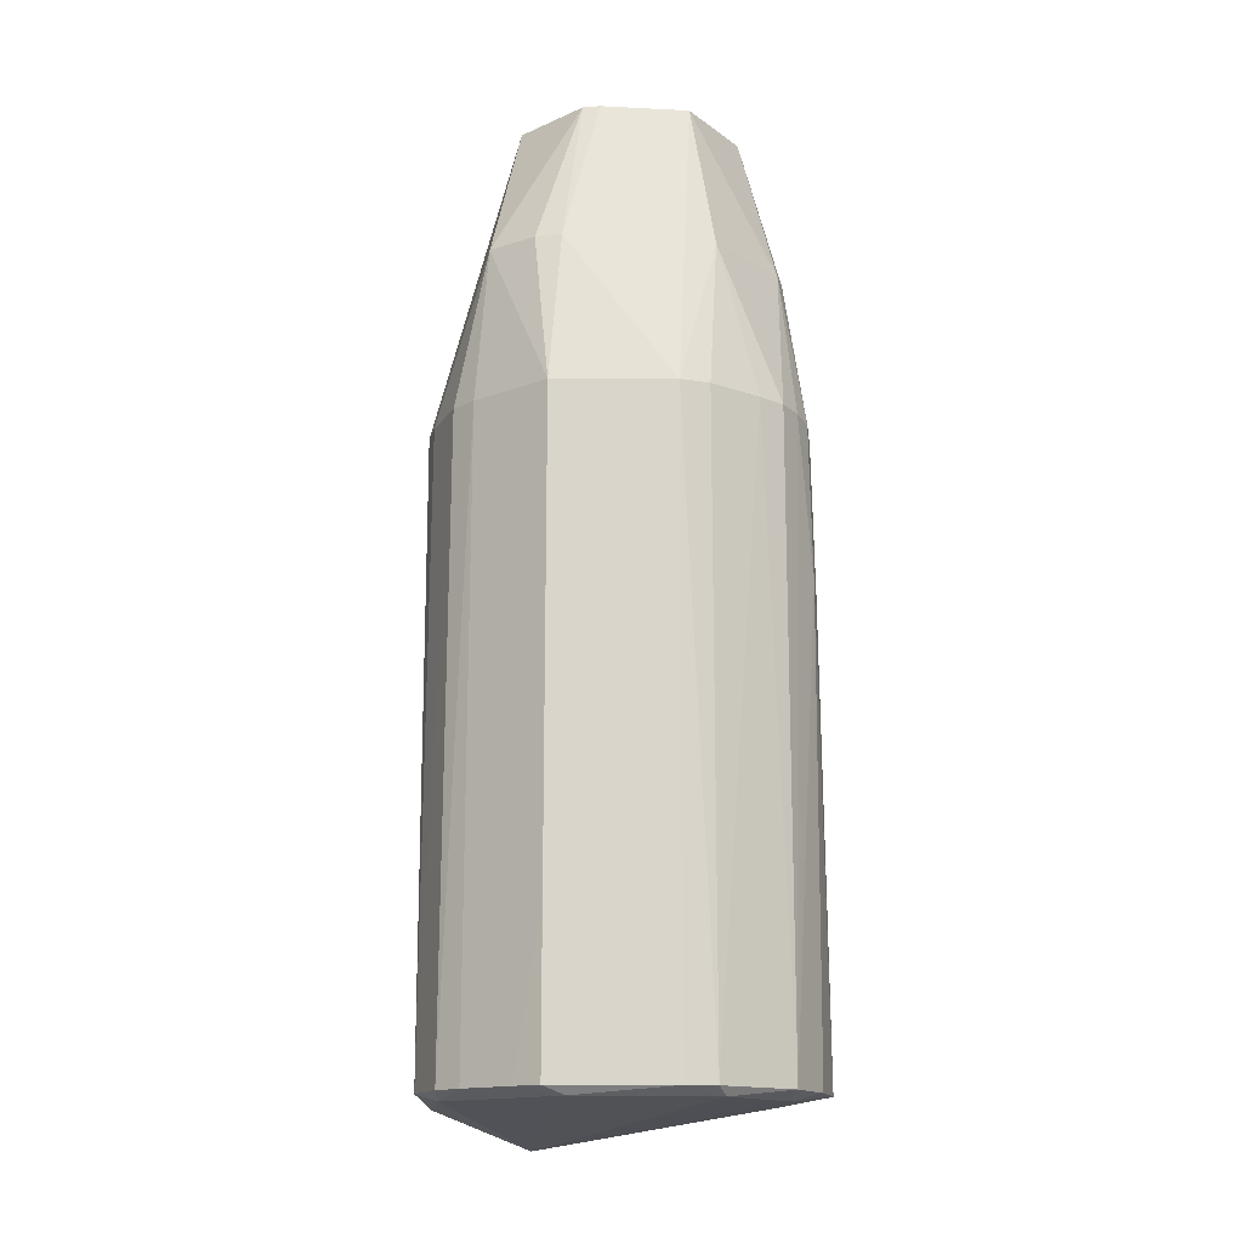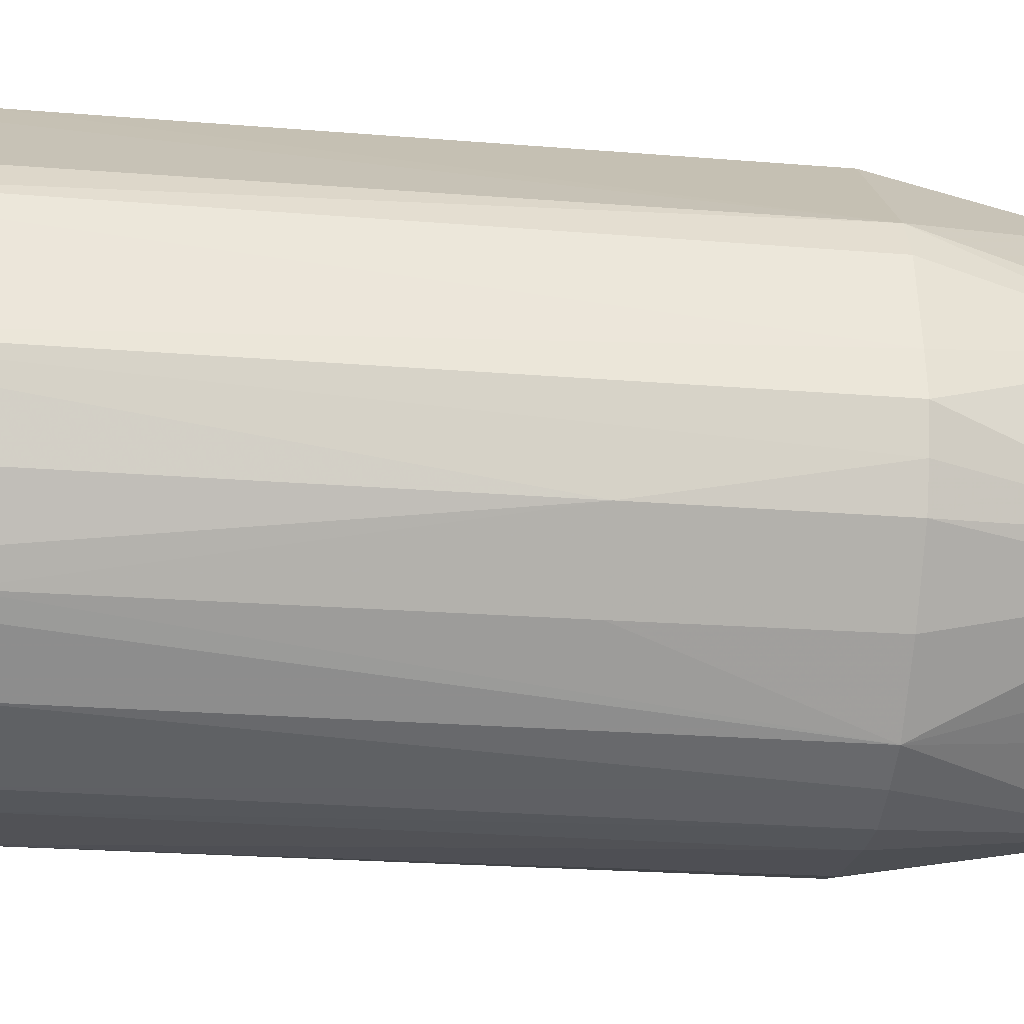
<metadata>
{"format":"obj","ext":"obj","renderer":"f3d","projection":"perspective","resolution":1024,"background":"white","views":[{"elev":-15.2,"azim":-141.8,"up":"+Z"},{"elev":-20.5,"azim":-98.9,"up":"+Y"}]}
</metadata>
<code>
v 0.03639 0.01168 -0.05905
v 0.03497 0.01764 0.03724
v 0.03968 -6.611e-05 -0.05905
v 0.03639 0.01168 -0.05905
v 0.03408 0.01718 -0.09115
v 0.03497 0.01764 0.03724
v 0.03502 -0.01486 -0.09985
v 0.005354 0.03417 -0.09286
v 0.01524 0.03417 -0.09286
v 0.01524 0.03417 -0.09286
v 0.005354 0.03417 -0.09286
v 0.006314 0.03838 -0.09115
v 0.0375 -0.01218 -0.09115
v 0.0375 -0.00597 -0.09115
v 0.03968 -6.611e-05 -0.05905
v 0.03502 -0.01486 -0.09985
v 0.0375 -0.00597 -0.09115
v 0.0375 -0.01218 -0.09115
v 0.03968 -6.611e-05 -0.05905
v 0.0375 -0.00597 -0.09115
v 0.03573 0.01147 -0.09115
v -0.0342 -0.005054 -0.09286
v -0.0342 0.004753 -0.09286
v 0.03502 -0.01486 -0.09985
v 0.03502 -0.01486 -0.09985
v -0.02431 -0.01486 -0.09329
v -0.0342 -0.005054 -0.09286
v -0.03913 -6.611e-05 -0.09115
v -0.0342 0.004753 -0.09286
v -0.0342 -0.005054 -0.09286
v 0.02812 -0.02796 -0.05905
v 0.03474 -0.01765 -0.05905
v 0.03479 -0.01768 0.03724
v 0.03474 -0.01765 -0.05905
v 0.0375 -0.01218 -0.09115
v 0.03479 -0.01768 0.03724
v 0.02814 -0.02798 0.005143
v 0.01198 -0.03624 -0.05905
v 0.02812 -0.02796 -0.05905
v 0.02814 -0.02799 0.03724
v 0.01198 -0.03624 -0.05905
v 0.02814 -0.02798 0.005143
v 0.02812 -0.02796 -0.05905
v 0.03479 -0.01768 0.03724
v 0.02814 -0.02798 0.005143
v 0.02814 -0.02798 0.005143
v 0.03479 -0.01768 0.03724
v 0.02814 -0.02799 0.03724
v 0.02812 -0.02796 -0.05905
v 0.01198 -0.03624 -0.05905
v 0.01524 -0.03448 -0.09005
v -0.03153 -0.02314 -0.09115
v -0.0342 -0.005054 -0.09286
v -0.02431 -0.01486 -0.09329
v -0.03153 -0.02314 -0.09115
v -0.02431 -0.01486 -0.09329
v 0.03502 -0.01486 -0.09985
v 0.005732 0.03471 0.06934
v 0.01051 0.02013 0.1014
v 0.02765 0.02735 0.03724
v 0.03502 -0.01486 -0.09985
v 0.01524 0.03417 -0.09286
v 0.03502 0.01456 -0.09299
v 0.03502 0.01456 -0.09299
v 0.0375 -0.00597 -0.09115
v 0.03502 -0.01486 -0.09985
v 0.03502 0.01456 -0.09299
v 0.03573 0.01147 -0.09115
v 0.0375 -0.00597 -0.09115
v 0.03408 0.01718 -0.09115
v 0.03639 0.01168 -0.05905
v 0.03502 0.01456 -0.09299
v 0.03502 0.01456 -0.09299
v 0.03639 0.01168 -0.05905
v 0.03968 -6.611e-05 -0.05905
v 0.03968 -6.611e-05 -0.05905
v 0.03573 0.01147 -0.09115
v 0.03502 0.01456 -0.09299
v 0.006314 0.03838 -0.09115
v -0.01442 0.03417 -0.09286
v -0.005861 0.03835 -0.09115
v -0.005861 0.03835 -0.09115
v -0.01442 0.03417 -0.09286
v -0.01223 0.03828 -0.09115
v -0.01216 0.03805 0.03724
v 0.006299 0.03829 -0.05905
v 0.006314 0.03838 -0.09115
v 0.006314 0.03838 -0.09115
v -0.005861 0.03835 -0.09115
v -0.01216 0.03805 0.03724
v 0.006314 0.03838 -0.09115
v 0.005354 0.03417 -0.09286
v -0.004535 0.03417 -0.09286
v -0.004535 0.03417 -0.09286
v -0.01442 0.03417 -0.09286
v 0.006314 0.03838 -0.09115
v -0.004535 0.03417 -0.09286
v 0.005354 0.03417 -0.09286
v 0.03502 -0.01486 -0.09985
v 0.03502 -0.01486 -0.09985
v -0.01442 0.03417 -0.09286
v -0.004535 0.03417 -0.09286
v 0.03502 -0.01486 -0.09985
v -0.0342 0.004753 -0.09286
v -0.0342 0.01456 -0.09286
v -0.0342 0.01456 -0.09286
v -0.0342 0.004753 -0.09286
v -0.03913 -6.611e-05 -0.09115
v -0.03128 0.02283 0.03724
v -0.01223 0.03828 -0.09115
v -0.03116 0.02274 -0.05905
v -0.03913 -6.611e-05 -0.09115
v -0.03893 -6.611e-05 0.03724
v -0.0377 0.005941 0.03724
v 0.03469 -0.01763 -0.09115
v 0.03474 -0.01765 -0.05905
v 0.02812 -0.02796 -0.05905
v 0.03469 -0.01763 -0.09115
v 0.0375 -0.01218 -0.09115
v 0.03474 -0.01765 -0.05905
v 0.03502 -0.01486 -0.09985
v 0.0375 -0.01218 -0.09115
v 0.03469 -0.01763 -0.09115
v 0.03956 -6.611e-05 0.03724
v 0.0375 -0.01218 -0.09115
v 0.03968 -6.611e-05 -0.05905
v 0.03968 -6.611e-05 -0.05905
v 0.03497 0.01764 0.03724
v 0.03956 -6.611e-05 0.03724
v 0.01198 -0.03624 0.005143
v 0.01198 -0.03624 -0.05905
v 0.02814 -0.02799 0.03724
v 0.02814 -0.02799 0.03724
v 0.01198 -0.03624 0.03724
v 0.01198 -0.03624 0.005143
v 0.006251 -0.03812 -0.05905
v 0.01524 -0.03448 -0.09005
v 0.01198 -0.03624 -0.05905
v 0.006251 -0.03812 -0.05905
v -0.005777 -0.03795 -0.05905
v -0.01442 -0.03448 -0.08697
v -0.01442 -0.03448 -0.08697
v 0.01524 -0.03448 -0.09005
v 0.006251 -0.03812 -0.05905
v 0.01198 -0.03624 -0.05905
v 0.01198 -0.03624 0.005143
v 0.006251 -0.03812 -0.05905
v -0.005781 -0.03798 0.03724
v -0.005777 -0.03795 -0.05905
v 0.006251 -0.03812 -0.05905
v 0.006251 -0.03812 -0.05905
v 0.01198 -0.03624 0.005143
v 0.01198 -0.03624 0.03724
v -0.03913 -6.611e-05 -0.09115
v -0.0342 -0.005054 -0.09286
v -0.03663 -0.01204 -0.09115
v -0.0342 -0.005054 -0.09286
v -0.03153 -0.02314 -0.09115
v -0.03663 -0.01204 -0.09115
v -0.02431 -0.02467 -0.09121
v 0.01524 -0.03448 -0.09005
v -0.01442 -0.03448 -0.08697
v -0.01442 -0.03448 -0.08697
v -0.03153 -0.02314 -0.09115
v -0.02431 -0.02467 -0.09121
v 0.03502 -0.01486 -0.09985
v 0.01524 -0.03448 -0.09005
v -0.02431 -0.02467 -0.09121
v -0.02431 -0.02467 -0.09121
v -0.03153 -0.02314 -0.09115
v 0.03502 -0.01486 -0.09985
v -0.01192 -0.03745 0.03724
v -0.005777 -0.03795 -0.05905
v -0.005781 -0.03798 0.03724
v -0.0313 -0.02297 -0.05905
v -0.02267 -0.03157 0.03724
v -0.03075 -0.02257 0.005143
v -0.03153 -0.02314 -0.09115
v -0.02267 -0.03157 0.03724
v -0.0313 -0.02297 -0.05905
v 0.02336 0.03178 -0.09115
v 0.03502 0.01456 -0.09299
v 0.01524 0.03417 -0.09286
v 0.03408 0.01718 -0.09115
v 0.03502 0.01456 -0.09299
v 0.02336 0.03178 -0.09115
v 0.03497 0.01764 0.03724
v 0.03408 0.01718 -0.09115
v 0.02336 0.03178 -0.09115
v 0.02336 0.03178 -0.09115
v 0.02765 0.02735 0.03724
v 0.03497 0.01764 0.03724
v -0.01223 0.03826 -0.05905
v -0.005861 0.03835 -0.09115
v -0.01223 0.03828 -0.09115
v -0.01223 0.03826 -0.05905
v -0.01223 0.03828 -0.09115
v -0.03128 0.02283 0.03724
v -0.03128 0.02283 0.03724
v -0.02274 0.007395 0.1014
v -0.0101 0.03172 0.06934
v -0.0101 0.03172 0.06934
v -0.01216 0.03805 0.03724
v -0.03128 0.02283 0.03724
v -0.02431 0.02437 -0.09286
v -0.01442 0.03417 -0.09286
v 0.03502 -0.01486 -0.09985
v 0.03502 -0.01486 -0.09985
v -0.0342 0.01456 -0.09286
v -0.02431 0.02437 -0.09286
v -0.03501 0.01789 -0.09115
v -0.0342 0.01456 -0.09286
v -0.03913 -6.611e-05 -0.09115
v -0.03913 -6.611e-05 -0.09115
v -0.0377 0.005941 0.03724
v -0.03501 0.01789 -0.09115
v -0.03501 0.01789 -0.09115
v -0.0377 0.005941 0.03724
v -0.03466 0.01771 0.03724
v -0.03128 0.02283 0.03724
v -0.03116 0.02274 -0.05905
v -0.03501 0.01789 -0.09115
v -0.03501 0.01789 -0.09115
v -0.03466 0.01771 0.03724
v -0.03128 0.02283 0.03724
v -0.03466 0.01771 0.03724
v -0.0377 0.005941 0.03724
v -0.03084 0.01003 0.06934
v -0.03128 0.02283 0.03724
v -0.03466 0.01771 0.03724
v -0.03084 0.01003 0.06934
v -0.03084 0.01003 0.06934
v -0.02274 0.007395 0.1014
v -0.03128 0.02283 0.03724
v -0.03084 0.01003 0.06934
v -0.0377 0.005941 0.03724
v -0.03893 -6.611e-05 0.03724
v 0.02812 -0.02796 -0.05905
v 0.01524 -0.03448 -0.09005
v 0.03065 -0.02217 -0.09115
v 0.03065 -0.02217 -0.09115
v 0.03469 -0.01763 -0.09115
v 0.02812 -0.02796 -0.05905
v 0.03065 -0.02217 -0.09115
v 0.01524 -0.03448 -0.09005
v 0.03502 -0.01486 -0.09985
v 0.03502 -0.01486 -0.09985
v 0.03469 -0.01763 -0.09115
v 0.03065 -0.02217 -0.09115
v 0.006299 0.03829 -0.05905
v -0.01216 0.03805 0.03724
v 0.00625 0.03798 0.03724
v 0.00625 0.03798 0.03724
v -0.01216 0.03805 0.03724
v 0.005732 0.03471 0.06934
v 0.005732 0.03471 0.06934
v 0.01229 0.03706 0.03724
v 0.00625 0.03798 0.03724
v 0.03654 -0.01186 0.03724
v 0.03479 -0.01768 0.03724
v 0.0375 -0.01218 -0.09115
v 0.0375 -0.01218 -0.09115
v 0.03956 -6.611e-05 0.03724
v 0.03654 -0.01186 0.03724
v 0.03153 0.01011 0.06934
v 0.03956 -6.611e-05 0.03724
v 0.03497 0.01764 0.03724
v 0.03497 0.01764 0.03724
v 0.02765 0.02735 0.03724
v 0.03153 0.01011 0.06934
v 0.01051 0.02013 0.1014
v 0.02078 0.006612 0.1014
v 0.03153 0.01011 0.06934
v 0.03153 0.01011 0.06934
v 0.02765 0.02735 0.03724
v 0.01051 0.02013 0.1014
v 0.01198 -0.03624 0.03724
v 0.007525 -0.02253 0.1014
v -0.005278 -0.0348 0.06934
v -0.005278 -0.0348 0.06934
v -0.01192 -0.03745 0.03724
v -0.005781 -0.03798 0.03724
v 0.01876 -0.02558 0.06934
v 0.01198 -0.03624 0.03724
v 0.02814 -0.02799 0.03724
v 0.01876 -0.02558 0.06934
v 0.007525 -0.02253 0.1014
v 0.01198 -0.03624 0.03724
v 0.02814 -0.02799 0.03724
v 0.03479 -0.01768 0.03724
v 0.01876 -0.02558 0.06934
v -0.02271 -0.03164 -0.05905
v -0.03153 -0.02314 -0.09115
v -0.01442 -0.03448 -0.08697
v -0.02271 -0.03164 -0.05905
v -0.02267 -0.03157 0.03724
v -0.03153 -0.02314 -0.09115
v -0.03709 -0.01219 0.005143
v -0.03663 -0.01204 -0.09115
v -0.03153 -0.02314 -0.09115
v -0.03153 -0.02314 -0.09115
v -0.0313 -0.02297 -0.05905
v -0.03709 -0.01219 0.005143
v -0.03913 -6.611e-05 -0.09115
v -0.03663 -0.01204 -0.09115
v -0.03709 -0.01219 0.005143
v -0.03125 -0.01029 0.06934
v -0.02141 -0.01109 0.1014
v -0.02274 0.007395 0.1014
v -0.03125 -0.01029 0.06934
v -0.03084 0.01003 0.06934
v -0.03893 -6.611e-05 0.03724
v -0.02274 0.007395 0.1014
v -0.03084 0.01003 0.06934
v -0.03125 -0.01029 0.06934
v -0.00684 0.02168 0.1014
v 0.01051 0.02013 0.1014
v 0.005732 0.03471 0.06934
v 0.02765 0.02735 0.03724
v 0.02336 0.03178 -0.09115
v 0.02285 0.03107 0.03724
v 0.02285 0.03107 0.03724
v 0.02336 0.03178 -0.09115
v 0.01229 0.03706 0.03724
v 0.005732 0.03471 0.06934
v 0.02765 0.02735 0.03724
v 0.02285 0.03107 0.03724
v 0.02285 0.03107 0.03724
v 0.01229 0.03706 0.03724
v 0.005732 0.03471 0.06934
v -0.03128 0.02283 0.03724
v -0.01216 0.03805 0.03724
v -0.01218 0.03812 0.005143
v -0.01218 0.03812 0.005143
v -0.01223 0.03826 -0.05905
v -0.03128 0.02283 0.03724
v -0.01218 0.03812 0.005143
v -0.01216 0.03805 0.03724
v -0.005861 0.03835 -0.09115
v -0.005861 0.03835 -0.09115
v -0.01223 0.03826 -0.05905
v -0.01218 0.03812 0.005143
v 0.005732 0.03471 0.06934
v -0.01216 0.03805 0.03724
v -0.005169 0.03399 0.06934
v -0.01216 0.03805 0.03724
v -0.0101 0.03172 0.06934
v -0.005169 0.03399 0.06934
v -0.005169 0.03399 0.06934
v -0.00684 0.02168 0.1014
v 0.005732 0.03471 0.06934
v -0.0101 0.03172 0.06934
v -0.00684 0.02168 0.1014
v -0.005169 0.03399 0.06934
v -0.03111 0.0227 -0.09115
v -0.03116 0.02274 -0.05905
v -0.01223 0.03828 -0.09115
v -0.03111 0.0227 -0.09115
v -0.03501 0.01789 -0.09115
v -0.03116 0.02274 -0.05905
v -0.01223 0.03828 -0.09115
v -0.01442 0.03417 -0.09286
v -0.03111 0.0227 -0.09115
v -0.01442 0.03417 -0.09286
v -0.02431 0.02437 -0.09286
v -0.03111 0.0227 -0.09115
v -0.03111 0.0227 -0.09115
v -0.02431 0.02437 -0.09286
v -0.0342 0.01456 -0.09286
v -0.0342 0.01456 -0.09286
v -0.03501 0.01789 -0.09115
v -0.03111 0.0227 -0.09115
v 0.02045 0.003137 0.1014
v 0.03654 -0.01186 0.03724
v 0.03956 -6.611e-05 0.03724
v 0.02045 0.003137 0.1014
v 0.03153 0.01011 0.06934
v 0.02078 0.006612 0.1014
v 0.03956 -6.611e-05 0.03724
v 0.03153 0.01011 0.06934
v 0.02045 0.003137 0.1014
v 0.02045 0.003137 0.1014
v 0.02078 0.006612 0.1014
v 0.01051 0.02013 0.1014
v 0.03479 -0.01768 0.03724
v 0.03654 -0.01186 0.03724
v 0.02045 0.003137 0.1014
v 0.006157 -0.03753 0.03724
v -0.005278 -0.0348 0.06934
v -0.005781 -0.03798 0.03724
v 0.01198 -0.03624 0.03724
v -0.005278 -0.0348 0.06934
v 0.006157 -0.03753 0.03724
v -0.005781 -0.03798 0.03724
v 0.006251 -0.03812 -0.05905
v 0.006157 -0.03753 0.03724
v 0.006157 -0.03753 0.03724
v 0.006251 -0.03812 -0.05905
v 0.01198 -0.03624 0.03724
v -0.007177 -0.02285 0.1014
v -0.02141 -0.01109 0.1014
v -0.02267 -0.03157 0.03724
v -0.02267 -0.03157 0.03724
v -0.005278 -0.0348 0.06934
v -0.007177 -0.02285 0.1014
v -0.007177 -0.02285 0.1014
v -0.005278 -0.0348 0.06934
v 0.007525 -0.02253 0.1014
v 0.007525 -0.02253 0.1014
v 0.01876 -0.02558 0.06934
v 0.01025 -0.01974 0.1014
v -0.01187 -0.0373 -0.05905
v -0.02271 -0.03164 -0.05905
v -0.01442 -0.03448 -0.08697
v -0.01442 -0.03448 -0.08697
v -0.005777 -0.03795 -0.05905
v -0.01187 -0.0373 -0.05905
v -0.005777 -0.03795 -0.05905
v -0.01192 -0.03745 0.03724
v -0.01187 -0.0373 -0.05905
v -0.03389 -0.01745 0.005143
v -0.0313 -0.02297 -0.05905
v -0.03075 -0.02257 0.005143
v -0.03389 -0.01745 0.005143
v -0.03709 -0.01219 0.005143
v -0.0313 -0.02297 -0.05905
v -0.03808 -0.006133 0.03724
v -0.03893 -6.611e-05 0.03724
v -0.03913 -6.611e-05 -0.09115
v -0.03913 -6.611e-05 -0.09115
v -0.03709 -0.01219 0.005143
v -0.03808 -0.006133 0.03724
v -0.03808 -0.006133 0.03724
v -0.03125 -0.01029 0.06934
v -0.03893 -6.611e-05 0.03724
v -0.02267 -0.03157 0.03724
v -0.02141 -0.01109 0.1014
v -0.02911 -0.01501 0.06934
v -0.02141 -0.01109 0.1014
v -0.03125 -0.01029 0.06934
v -0.02911 -0.01501 0.06934
v -0.009943 0.01989 0.1014
v -0.0101 0.03172 0.06934
v -0.02274 0.007395 0.1014
v -0.009943 0.01989 0.1014
v -0.00684 0.02168 0.1014
v -0.0101 0.03172 0.06934
v 0.01229 0.03706 0.03724
v 0.02336 0.03178 -0.09115
v 0.01256 0.03789 -0.09115
v 0.01256 0.03789 -0.09115
v 0.02336 0.03178 -0.09115
v 0.01524 0.03417 -0.09286
v 0.01256 0.03789 -0.09115
v 0.01524 0.03417 -0.09286
v 0.006314 0.03838 -0.09115
v 0.006314 0.03838 -0.09115
v 0.006299 0.03829 -0.05905
v 0.01256 0.03789 -0.09115
v 0.006299 0.03829 -0.05905
v 0.00625 0.03798 0.03724
v 0.01256 0.03789 -0.09115
v 0.01256 0.03789 -0.09115
v 0.00625 0.03798 0.03724
v 0.01229 0.03706 0.03724
v -0.02274 0.007395 0.1014
v -0.02141 -0.01109 0.1014
v -0.01965 0.01006 0.1014
v -0.01965 0.01006 0.1014
v -0.009943 0.01989 0.1014
v -0.02274 0.007395 0.1014
v 0.0214 -0.02124 0.06934
v 0.02045 0.003137 0.1014
v 0.01902 -6.611e-05 0.1014
v 0.03479 -0.01768 0.03724
v 0.02045 0.003137 0.1014
v 0.0214 -0.02124 0.06934
v 0.0214 -0.02124 0.06934
v 0.01876 -0.02558 0.06934
v 0.03479 -0.01768 0.03724
v 0.0214 -0.02124 0.06934
v 0.01025 -0.01974 0.1014
v 0.01876 -0.02558 0.06934
v -0.01749 -0.03484 0.03724
v -0.01187 -0.0373 -0.05905
v -0.01192 -0.03745 0.03724
v -0.02271 -0.03164 -0.05905
v -0.01187 -0.0373 -0.05905
v -0.01749 -0.03484 0.03724
v -0.02267 -0.03157 0.03724
v -0.02271 -0.03164 -0.05905
v -0.01749 -0.03484 0.03724
v -0.01749 -0.03484 0.03724
v -0.005278 -0.0348 0.06934
v -0.02267 -0.03157 0.03724
v -0.01192 -0.03745 0.03724
v -0.005278 -0.0348 0.06934
v -0.01749 -0.03484 0.03724
v -0.03646 -0.01199 0.03724
v -0.03808 -0.006133 0.03724
v -0.03709 -0.01219 0.005143
v -0.03125 -0.01029 0.06934
v -0.03808 -0.006133 0.03724
v -0.03646 -0.01199 0.03724
v -0.03646 -0.01199 0.03724
v -0.02911 -0.01501 0.06934
v -0.03125 -0.01029 0.06934
v -0.02267 -0.03157 0.03724
v -0.02911 -0.01501 0.06934
v -0.03024 -0.0222 0.03724
v -0.03075 -0.02257 0.005143
v -0.02267 -0.03157 0.03724
v -0.03024 -0.0222 0.03724
v -0.02911 -0.01501 0.06934
v -0.03646 -0.01199 0.03724
v -0.03024 -0.0222 0.03724
v -0.03024 -0.0222 0.03724
v -0.03389 -0.01745 0.005143
v -0.03075 -0.02257 0.005143
v -0.03709 -0.01219 0.005143
v -0.03389 -0.01745 0.005143
v -0.03024 -0.0222 0.03724
v -0.03024 -0.0222 0.03724
v -0.03646 -0.01199 0.03724
v -0.03709 -0.01219 0.005143
v -0.01768 -0.01308 0.1014
v -0.01965 0.01006 0.1014
v -0.02141 -0.01109 0.1014
v -0.02141 -0.01109 0.1014
v -0.007177 -0.02285 0.1014
v -0.01768 -0.01308 0.1014
v 0.01442 -0.01038 0.1014
v 0.0214 -0.02124 0.06934
v 0.01902 -6.611e-05 0.1014
v 0.01025 -0.01974 0.1014
v 0.0214 -0.02124 0.06934
v 0.01442 -0.01038 0.1014
v 0.01442 -0.01038 0.1014
v -0.007177 -0.02285 0.1014
v 0.007525 -0.02253 0.1014
v 0.01902 -6.611e-05 0.1014
v 0.02045 0.003137 0.1014
v 0.01442 -0.01038 0.1014
v 0.01051 0.02013 0.1014
v -0.00684 0.02168 0.1014
v 0.01442 -0.01038 0.1014
v 0.01442 -0.01038 0.1014
v 0.02045 0.003137 0.1014
v 0.01051 0.02013 0.1014
v -0.01965 0.01006 0.1014
v -0.01768 -0.01308 0.1014
v 0.01442 -0.01038 0.1014
v 0.01442 -0.01038 0.1014
v -0.01768 -0.01308 0.1014
v -0.007177 -0.02285 0.1014
v 0.007525 -0.02253 0.1014
v 0.01025 -0.01974 0.1014
v 0.01442 -0.01038 0.1014
v -0.00684 0.02168 0.1014
v -0.009943 0.01989 0.1014
v 0.01442 -0.01038 0.1014
v -0.009943 0.01989 0.1014
v -0.01965 0.01006 0.1014
v 0.01442 -0.01038 0.1014
f 1 2 3
f 4 5 6
f 7 8 9
f 10 11 12
f 13 14 15
f 16 17 18
f 19 20 21
f 22 23 24
f 25 26 27
f 28 29 30
f 31 32 33
f 34 35 36
f 37 38 39
f 40 41 42
f 43 44 45
f 46 47 48
f 49 50 51
f 52 53 54
f 55 56 57
f 58 59 60
f 61 62 63
f 64 65 66
f 67 68 69
f 70 71 72
f 73 74 75
f 76 77 78
f 79 80 81
f 82 83 84
f 85 86 87
f 88 89 90
f 91 92 93
f 94 95 96
f 97 98 99
f 100 101 102
f 103 104 105
f 106 107 108
f 109 110 111
f 112 113 114
f 115 116 117
f 118 119 120
f 121 122 123
f 124 125 126
f 127 128 129
f 130 131 132
f 133 134 135
f 136 137 138
f 139 140 141
f 142 143 144
f 145 146 147
f 148 149 150
f 151 152 153
f 154 155 156
f 157 158 159
f 160 161 162
f 163 164 165
f 166 167 168
f 169 170 171
f 172 173 174
f 175 176 177
f 178 179 180
f 181 182 183
f 184 185 186
f 187 188 189
f 190 191 192
f 193 194 195
f 196 197 198
f 199 200 201
f 202 203 204
f 205 206 207
f 208 209 210
f 211 212 213
f 214 215 216
f 217 218 219
f 220 221 222
f 223 224 225
f 226 227 228
f 229 230 231
f 232 233 234
f 235 236 237
f 238 239 240
f 241 242 243
f 244 245 246
f 247 248 249
f 250 251 252
f 253 254 255
f 256 257 258
f 259 260 261
f 262 263 264
f 265 266 267
f 268 269 270
f 271 272 273
f 274 275 276
f 277 278 279
f 280 281 282
f 283 284 285
f 286 287 288
f 289 290 291
f 292 293 294
f 295 296 297
f 298 299 300
f 301 302 303
f 304 305 306
f 307 308 309
f 310 311 312
f 313 314 315
f 316 317 318
f 319 320 321
f 322 323 324
f 325 326 327
f 328 329 330
f 331 332 333
f 334 335 336
f 337 338 339
f 340 341 342
f 343 344 345
f 346 347 348
f 349 350 351
f 352 353 354
f 355 356 357
f 358 359 360
f 361 362 363
f 364 365 366
f 367 368 369
f 370 371 372
f 373 374 375
f 376 377 378
f 379 380 381
f 382 383 384
f 385 386 387
f 388 389 390
f 391 392 393
f 394 395 396
f 397 398 399
f 400 401 402
f 403 404 405
f 406 407 408
f 409 410 411
f 412 413 414
f 415 416 417
f 418 419 420
f 421 422 423
f 424 425 426
f 427 428 429
f 430 431 432
f 433 434 435
f 436 437 438
f 439 440 441
f 442 443 444
f 445 446 447
f 448 449 450
f 451 452 453
f 454 455 456
f 457 458 459
f 460 461 462
f 463 464 465
f 466 467 468
f 469 470 471
f 472 473 474
f 475 476 477
f 478 479 480
f 481 482 483
f 484 485 486
f 487 488 489
f 490 491 492
f 493 494 495
f 496 497 498
f 499 500 501
f 502 503 504
f 505 506 507
f 508 509 510
f 511 512 513
f 514 515 516
f 517 518 519
f 520 521 522
f 523 524 525
f 526 527 528
f 529 530 531
f 532 533 534
f 535 536 537
f 538 539 540
f 541 542 543
f 544 545 546
f 547 548 549
f 550 551 552
f 553 554 555
f 556 557 558
f 559 560 561
f 562 563 564

</code>
